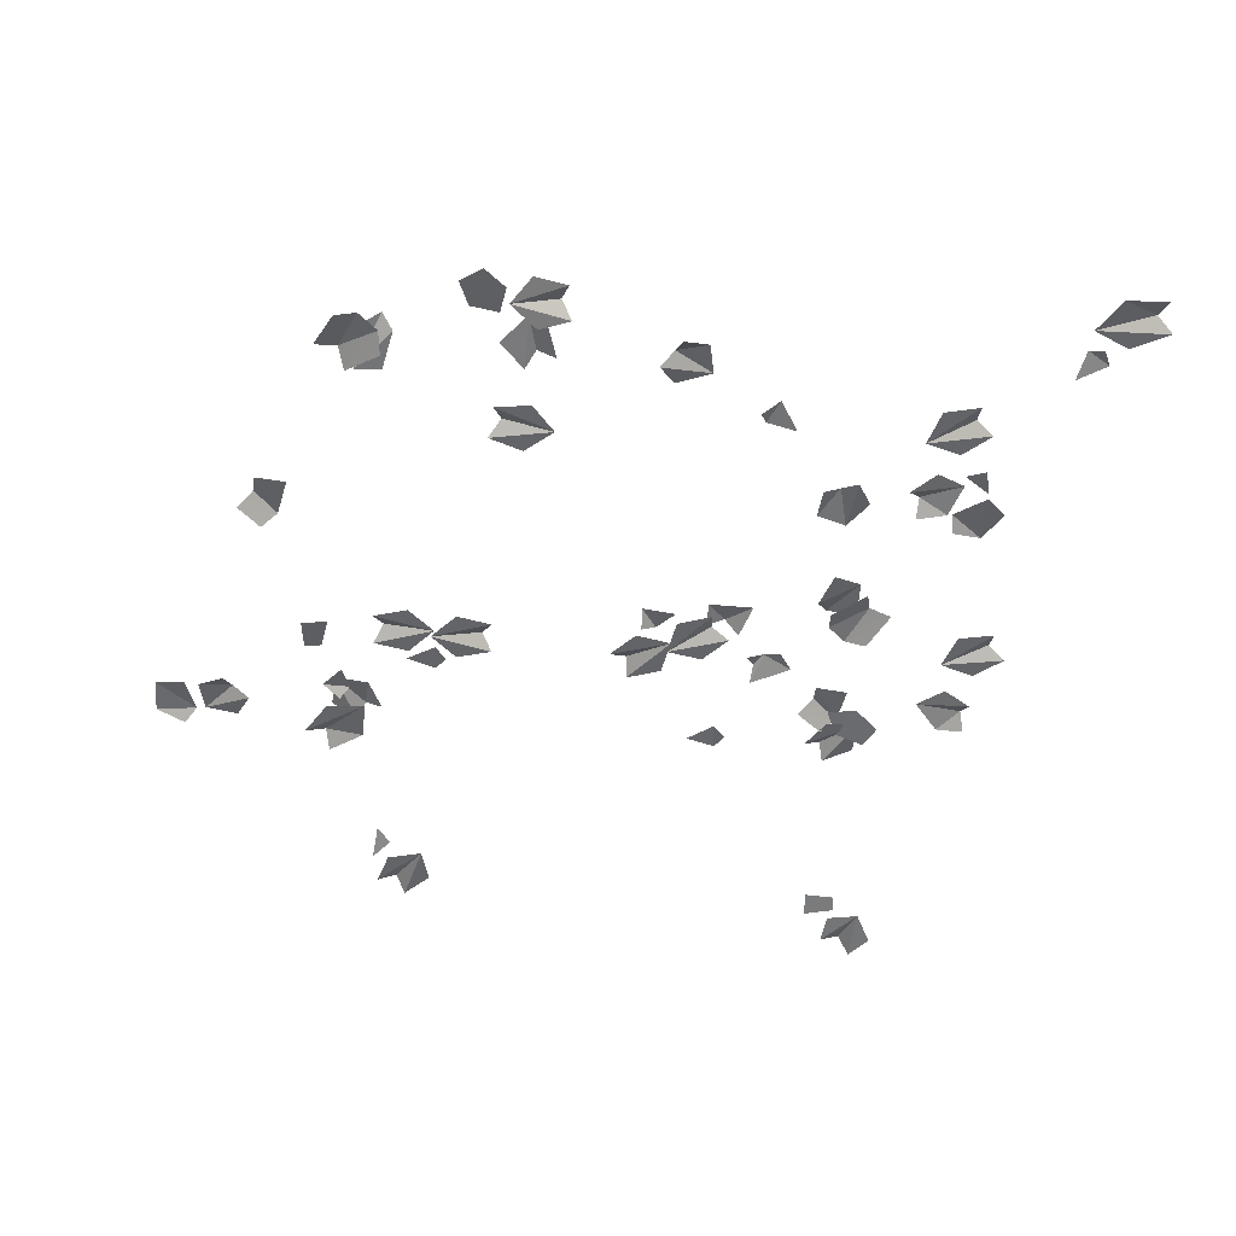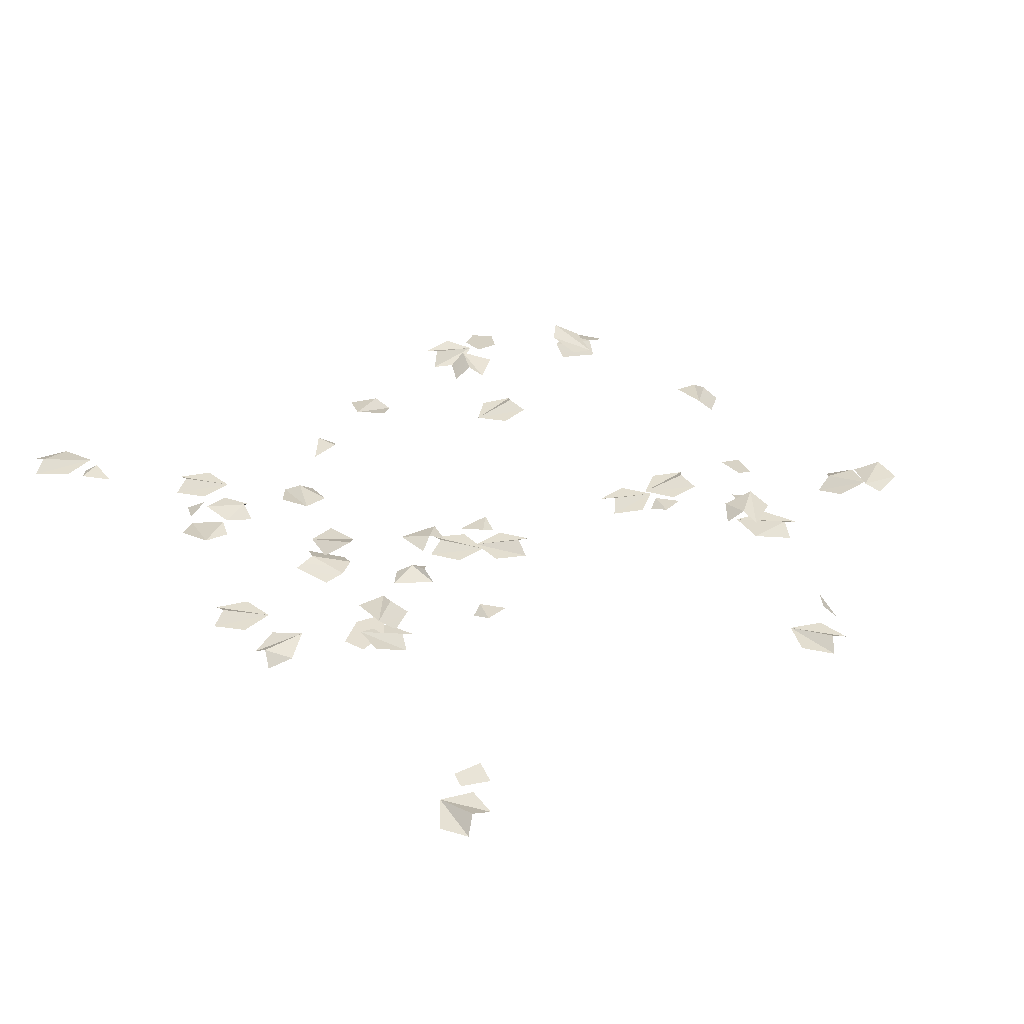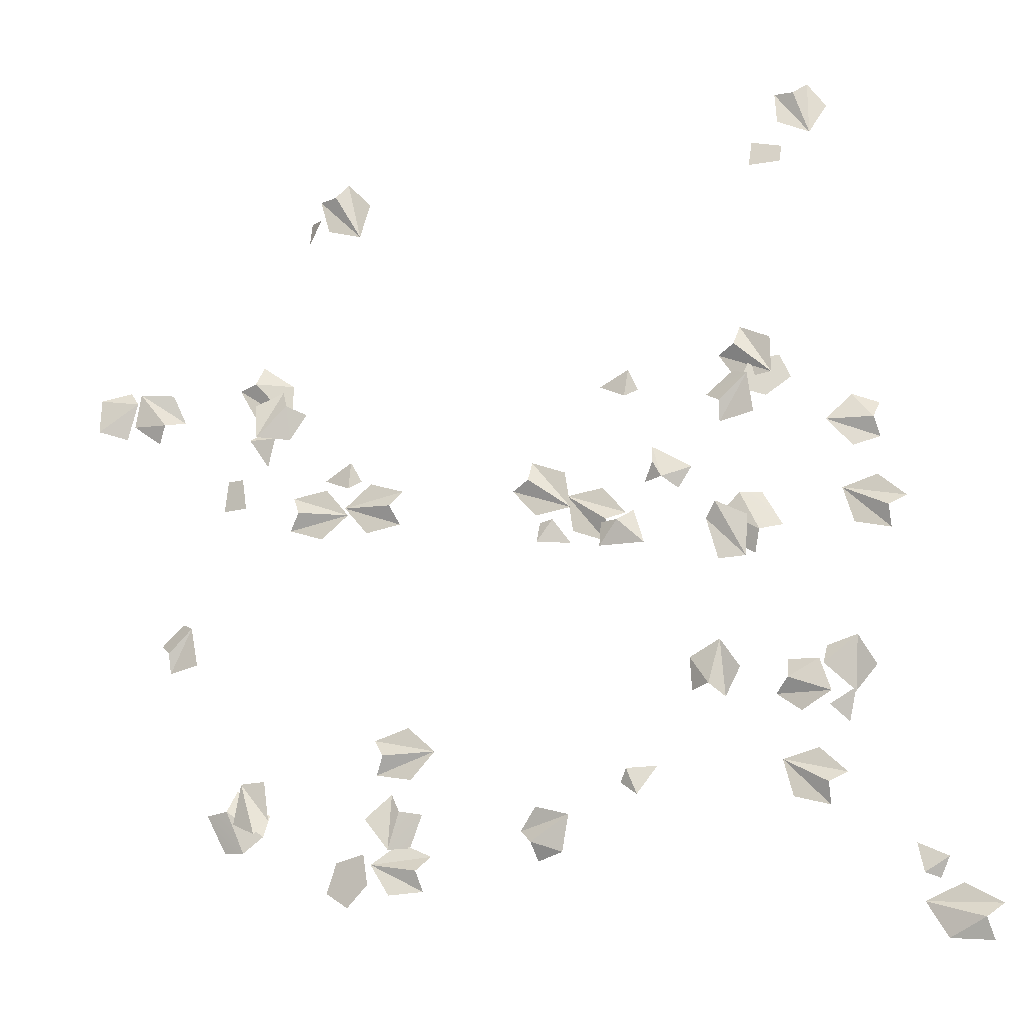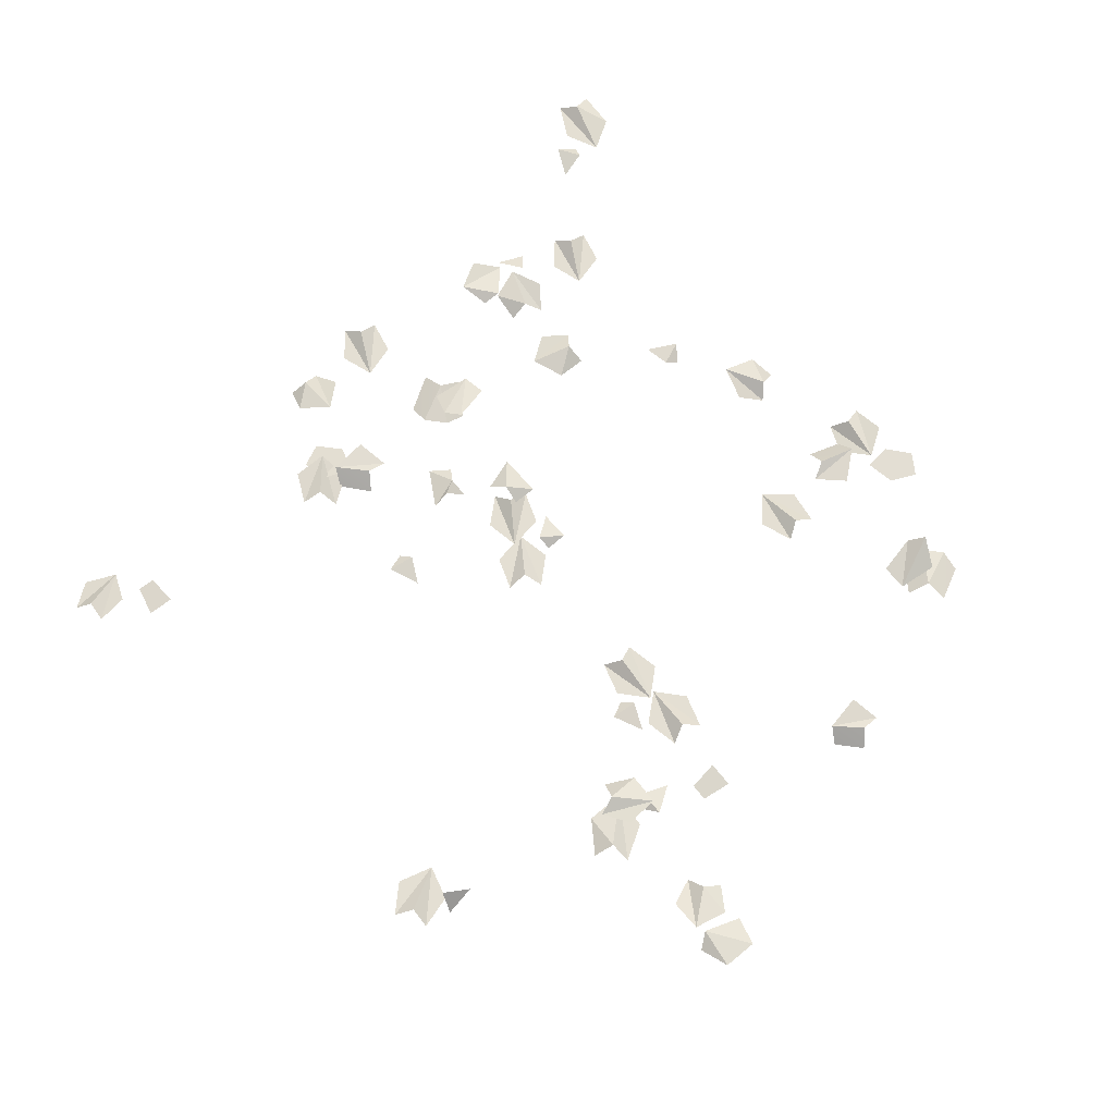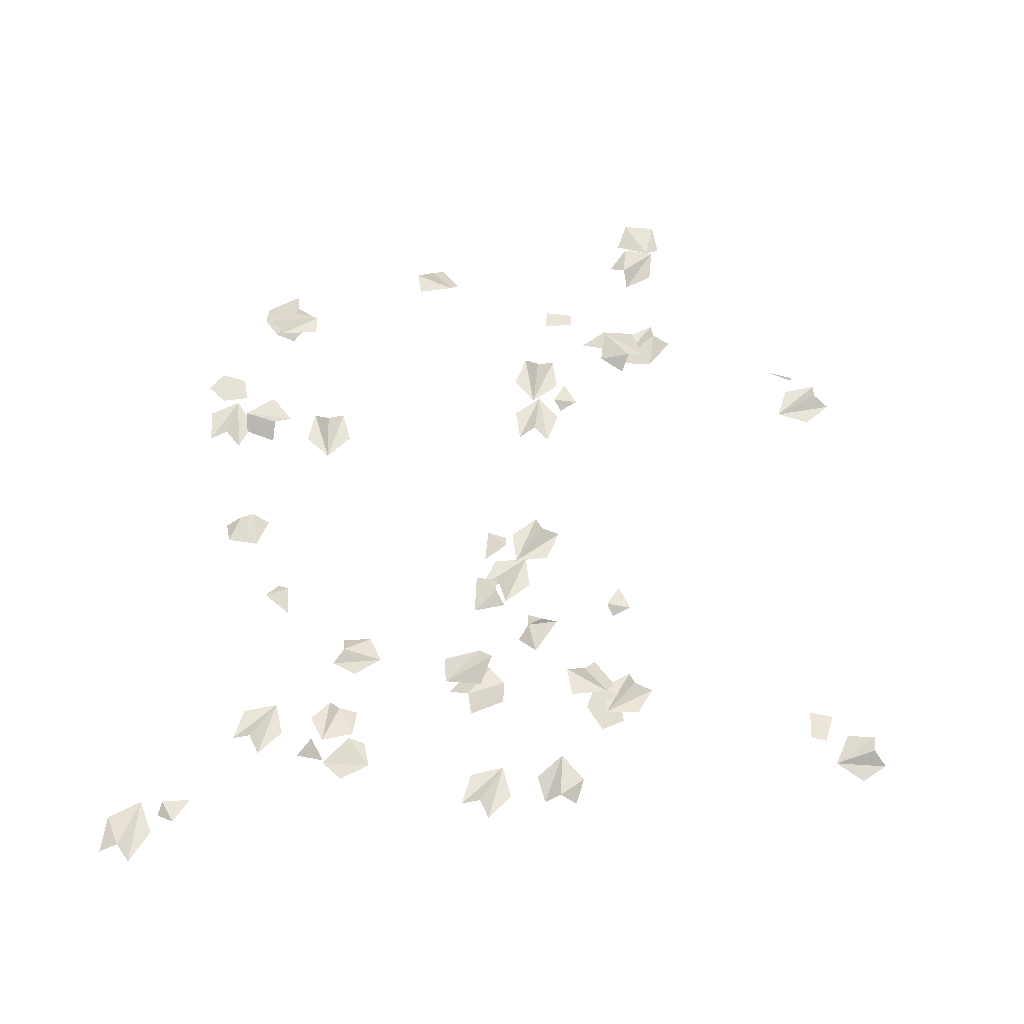
<metadata>
{"format":"obj","ext":"obj","renderer":"f3d","projection":"perspective","resolution":1024,"background":"white","views":[{"elev":-51.1,"azim":173.4,"up":"+Y"},{"elev":35.7,"azim":-30.6,"up":"+Y"},{"elev":-17.3,"azim":-164.2,"up":"+Z"},{"elev":66.7,"azim":49.0,"up":"+Y"},{"elev":58.1,"azim":-87.4,"up":"+Y"}]}
</metadata>
<code>
v 0.9651 0.03254 0.3955
v 0.9997 0.006947 0.2918
v 1.066 0.03254 0.3955
v 0.9997 0.006947 0.4369
v 0.9651 0.03254 0.3955
v 1.066 0.03254 0.3955
v -0.4147 0.03254 0.4349
v -0.3179 0.006947 0.4854
v -0.431 0.03254 0.5354
v -0.4611 0.006947 0.4622
v -0.4147 0.03254 0.4349
v -0.431 0.03254 0.5354
v -1.048 0.08686 0.4269
v -0.9574 0.106 0.3588
v -1.008 0.0899 0.5151
v -0.853 0.123 0.3928
v -0.898 0.1105 0.4911
v -1.027 0.04572 1.305
v -0.9108 0.04562 1.302
v -0.9217 0.03345 1.398
v -1.035 0.0376 1.369
v 0.8249 0.08179 1.162
v 0.8333 0.03268 1.273
v 0.7712 0.1012 1.255
v -0.1373 0.03254 -0.02094
v -0.2 0.006947 -0.1103
v -0.07711 0.03254 -0.1023
v -0.08339 0.006947 -0.02408
v -0.1373 0.03254 -0.02094
v -0.07711 0.03254 -0.1023
v 1.123 0.006948 0.6124
v 1.047 0.04206 0.6231
v 0.9049 0.006948 0.4624
v 1.048 0.006948 0.4811
v 1.123 0.006948 0.6124
v 0.9049 0.006948 0.4624
v 0.9049 0.006948 0.4624
v 1.047 0.04206 0.6231
v 0.9036 0.006948 0.6094
v 1.047 0.04206 0.6231
v 1.027 0.006948 0.6979
v 0.9036 0.006948 0.6094
v 0.8402 0.02923 0.4803
v 0.8979 0.04575 0.3788
v 0.9045 0.07952 0.5056
v 0.9282 0.04793 0.5736
v 0.9045 0.07952 0.5056
v 1.025 0.07579 0.393
v 1.03 0.07381 0.5188
v 0.9282 0.04793 0.5736
v 1.025 0.07579 0.393
v 0.9045 0.07952 0.5056
v 0.8979 0.04575 0.3788
v 1.025 0.07579 0.393
v -0.8465 0.08259 0.005684
v -0.926 0.06148 0.004612
v -0.9997 0.08355 -0.1274
v -0.9176 0.1065 -0.1425
v -0.9176 0.1065 -0.1425
v -0.8955 0.07357 -0.223
v -0.7771 0.07594 -0.05802
v -0.7698 0.0465 -0.1387
v -0.9176 0.1065 -0.1425
v -0.7771 0.07594 -0.05802
v -0.8465 0.08259 0.005684
v -0.5218 0.04799 0.2189
v -0.6652 0.04382 0.1329
v -0.5579 0.07381 0.09623
v -0.6652 0.04382 0.1329
v -0.6139 0.03664 0.05801
v -0.5579 0.07381 0.09623
v -0.5218 0.04799 0.2189
v -0.5579 0.07381 0.09623
v -0.5267 0.07789 0.1537
v -0.5579 0.07381 0.09623
v -0.489 0.03672 0.0897
v -0.5267 0.07789 0.1537
v -1.257 0.03566 0.3568
v -1.352 0 0.3278
v -1.334 0.04493 0.2628
v -1.257 0.03566 0.3568
v -1.334 0.04493 0.2628
v -1.165 0.06196 0.262
v -1.35 0 0.199
v -1.255 0.03566 0.1636
v -1.165 0.06196 0.262
v -1.334 0.04493 0.2628
v -1.35 0 0.199
v -1.165 0.06196 0.262
v -0.8497 0.1372 0.558
v -0.9816 0.12 0.4426
v -0.7844 0.08958 0.5338
v -0.8532 0.09728 0.4307
v -0.7844 0.08958 0.5338
v -0.9816 0.12 0.4426
v -0.8693 0.1082 0.6301
v -0.9806 0.1253 0.575
v -0.8497 0.1372 0.558
v -0.8693 0.1082 0.6301
v -0.9816 0.12 0.4426
v -0.7868 0.1149 0.27
v -0.7912 0.1393 0.3446
v -0.8953 0.14 0.4393
v -0.9132 0.1314 0.2939
v -0.7868 0.1149 0.27
v -0.8953 0.14 0.4393
v -0.7341 0.0881 0.3864
v -0.8343 0.09122 0.4686
v -0.8953 0.14 0.4393
v -0.7912 0.1393 0.3446
v -0.7728 0.1336 -0.2497
v -0.7356 0.1534 -0.1049
v -0.869 0.1163 -0.2409
v -0.8799 0.1274 -0.09169
v -0.869 0.1163 -0.2409
v -0.7749 0.1853 -0.04991
v -0.869 0.1163 -0.2409
v -0.7356 0.1534 -0.1049
v -0.7749 0.1853 -0.04991
v 0.8402 0.02923 0.4803
v 0.8979 0.04575 0.3788
v 0.9045 0.07952 0.5056
v 0.9282 0.04793 0.5736
v 0.9045 0.07952 0.5056
v 1.025 0.07579 0.393
v 1.03 0.07381 0.5188
v 0.9282 0.04793 0.5736
v 1.025 0.07579 0.393
v 0.9045 0.07952 0.5056
v 0.8979 0.04575 0.3788
v 1.025 0.07579 0.393
v -1.019 0.06259 1.569
v -1.092 0.0829 1.561
v -1.144 0.05195 1.406
v -1.028 0.07259 1.453
v -1.019 0.06259 1.569
v -1.144 0.05195 1.406
v -1.139 0.03196 1.612
v -1.208 0.02664 1.517
v -1.092 0.0829 1.561
v -1.139 0.03196 1.612
v -1.144 0.05195 1.406
v 1.582 0.03327 0.4471
v 1.693 0.05886 0.4816
v 1.536 0.053 0.5841
v 1.536 0.053 0.5841
v 1.693 0.05886 0.4816
v 1.689 0.05465 0.6104
v 1.577 0.02696 0.6402
v 1.536 0.053 0.5841
v 1.689 0.05465 0.6104
v 1.441 0.0385 0.414
v 1.535 0.0699 0.4818
v 1.407 0.07745 0.4769
v 1.34 0.03045 0.493
v 1.407 0.07745 0.4769
v 1.507 0.08539 0.6071
v 1.383 0.05783 0.6003
v 1.34 0.03045 0.493
v 1.507 0.08539 0.6071
v 1.407 0.07745 0.4769
v 1.535 0.0699 0.4818
v 1.507 0.08539 0.6071
v -0.1999 0.006948 0.02832
v -0.0674 0.006948 0.006027
v 0.02004 0.006948 0.1062
v -0.179 0.006948 0.1638
v -0.05437 0.006948 0.2114
v -0.1999 0.006948 0.02832
v 0.02004 0.006948 0.1062
v -0.04696 0.04206 0.1369
v -0.04696 0.04206 0.1369
v -0.05437 0.006948 0.2114
v -0.1999 0.006948 0.02832
v -0.1897 0.006948 0.07051
v -0.3225 0.006948 0.09153
v -0.409 0.006948 -0.009472
v -0.2094 0.006948 -0.06514
v -0.3336 0.006948 -0.1139
v -0.1897 0.006948 0.07051
v -0.409 0.006948 -0.009472
v -0.3417 0.04206 -0.03948
v -0.3417 0.04206 -0.03948
v -0.3336 0.006948 -0.1139
v -0.1897 0.006948 0.07051
v 0.6436 0.006948 1.21
v 0.7728 0.006948 1.247
v 0.8083 0.006948 1.375
v 0.6039 0.006948 1.341
v 0.6957 0.006948 1.438
v 0.6436 0.006948 1.21
v 0.8083 0.006948 1.375
v 0.7346 0.04206 1.374
v 0.7346 0.04206 1.374
v 0.6957 0.006948 1.438
v 0.6436 0.006948 1.21
v -1.206 0.006948 0.01651
v -1.334 0.006948 0.05645
v -1.435 0.006948 -0.03105
v -1.245 0.006948 -0.1149
v -1.375 0.006948 -0.1453
v -1.206 0.006948 0.01651
v -1.435 0.006948 -0.03105
v -1.372 0.04206 -0.07044
v -1.372 0.04206 -0.07044
v -1.375 0.006948 -0.1453
v -1.206 0.006948 0.01651
v -1.434 0.03254 -1.379
v -1.41 0.006947 -1.272
v -1.521 0.03254 -1.327
v -1.485 0.006947 -1.396
v -1.434 0.03254 -1.379
v -1.521 0.03254 -1.327
v -0.4018 0.03254 -0.965
v -0.5108 0.006947 -0.9581
v -0.4399 0.03254 -1.059
v -0.3762 0.006947 -1.012
v -0.4018 0.03254 -0.965
v -0.4399 0.03254 -1.059
v 0.6927 0.08686 -1.374
v 0.6506 0.106 -1.269
v 0.6132 0.0899 -1.429
v 0.5437 0.123 -1.244
v 0.5313 0.1105 -1.352
v 1.08 0.06054 0.2289
v 1.064 0.05912 0.1134
v 1.159 0.03896 0.1137
v 1.143 0.04709 0.2291
v -1.234 0.06633 -0.7312
v -1.203 0.03491 -0.8452
v -1.141 0.0777 -0.7881
v 0.6617 0.03254 0.1674
v 0.7616 0.006947 0.2114
v 0.6523 0.03254 0.2681
v 0.6172 0.006947 0.1979
v 0.6617 0.03254 0.1674
v 0.6523 0.03254 0.2681
v -1.693 0.006948 -1.488
v -1.633 0.04206 -1.537
v -1.429 0.006948 -1.473
v -1.561 0.006948 -1.415
v -1.693 0.006948 -1.488
v -1.429 0.006948 -1.473
v -1.429 0.006948 -1.473
v -1.633 0.04206 -1.537
v -1.504 0.006948 -1.599
v -1.633 0.04206 -1.537
v -1.655 0.006948 -1.612
v -1.504 0.006948 -1.599
v -0.6465 0.02923 -0.6982
v -0.6434 0.04575 -0.5814
v -0.7147 0.07952 -0.6865
v -0.7702 0.04793 -0.7324
v -0.7147 0.07952 -0.6865
v -0.7591 0.07579 -0.528
v -0.8289 0.07381 -0.6328
v -0.7702 0.04793 -0.7324
v -0.7591 0.07579 -0.528
v -0.7147 0.07952 -0.6865
v -0.6434 0.04575 -0.5814
v -0.7591 0.07579 -0.528
v 1.02 0.08259 -1.214
v 1.1 0.06148 -1.207
v 1.164 0.08355 -1.07
v 1.081 0.1065 -1.061
v 1.081 0.1065 -1.061
v 1.053 0.07357 -0.9824
v 0.9467 0.07594 -1.155
v 0.9338 0.0465 -1.075
v 1.081 0.1065 -1.061
v 0.9467 0.07594 -1.155
v 1.02 0.08259 -1.214
v -0.4841 0.04799 -0.1402
v -0.3169 0.04382 -0.1407
v -0.3897 0.07381 -0.05382
v -0.3169 0.04382 -0.1407
v -0.322 0.03664 -0.0501
v -0.3897 0.07381 -0.05382
v -0.3897 0.07381 -0.05382
v -0.4452 0.03672 -0.0126
v -0.4841 0.04799 -0.1402
v -0.168 0.03566 -1.254
v -0.07175 0 -1.278
v -0.05368 0.04493 -1.213
v -0.168 0.03566 -1.254
v -0.05368 0.04493 -1.213
v -0.1977 0.06196 -1.125
v -0.006454 0 -1.167
v -0.07003 0.03566 -1.087
v -0.1977 0.06196 -1.125
v -0.05368 0.04493 -1.213
v -0.006454 0 -1.167
v -0.1977 0.06196 -1.125
v 0.3436 0.1372 -1.313
v 0.5162 0.12 -1.283
v 0.3003 0.08958 -1.259
v 0.4125 0.09728 -1.206
v 0.3003 0.08958 -1.259
v 0.5162 0.12 -1.283
v 0.3231 0.1082 -1.385
v 0.4468 0.1253 -1.396
v 0.3436 0.1372 -1.313
v 0.3231 0.1082 -1.385
v 0.5162 0.12 -1.283
v 0.4418 0.1149 -1.033
v 0.4069 0.1393 -1.099
v 0.447 0.14 -1.234
v 0.5376 0.1314 -1.119
v 0.4418 0.1149 -1.033
v 0.447 0.14 -1.234
v 0.3365 0.0881 -1.106
v 0.3797 0.09122 -1.228
v 0.447 0.14 -1.234
v 0.4069 0.1393 -1.099
v 0.9268 0.1336 -0.9637
v 0.8998 0.1534 -1.111
v 1.023 0.1163 -0.9658
v 1.045 0.1274 -1.114
v 1.023 0.1163 -0.9658
v 0.9428 0.1853 -1.163
v 1.023 0.1163 -0.9658
v 0.8998 0.1534 -1.111
v 0.9428 0.1853 -1.163
v -0.6465 0.02923 -0.6982
v -0.6434 0.04575 -0.5814
v -0.7147 0.07952 -0.6865
v -0.7702 0.04793 -0.7324
v -0.7147 0.07952 -0.6865
v -0.7591 0.07579 -0.528
v -0.8289 0.07381 -0.6328
v -0.7702 0.04793 -0.7324
v -0.7591 0.07579 -0.528
v -0.7147 0.07952 -0.6865
v -0.6434 0.04575 -0.5814
v -0.7591 0.07579 -0.528
v 1.348 0.05399 -0.5143
v 1.35 0.07586 -0.4413
v 1.26 0.07692 -0.35
v 1.235 0.07399 -0.493
v 1.348 0.05399 -0.5143
v 1.26 0.07692 -0.35
v 1.401 0.02142 -0.3991
v 1.314 0.02513 -0.3201
v 1.26 0.07692 -0.35
v 1.35 0.07586 -0.4413
v -1.133 0.03327 -0.5682
v -1.245 0.05886 -0.5407
v -1.122 0.0558 -0.6349
v -1.245 0.05886 -0.5407
v -1.309 0.05465 -0.6527
v -1.228 0.02696 -0.7362
v -1.245 0.05886 -0.5407
v -1.228 0.02696 -0.7362
v -1.122 0.0558 -0.6349
v -0.9936 0.0385 -0.6103
v -1.109 0.0699 -0.6198
v -0.9964 0.07745 -0.6821
v -0.9475 0.03045 -0.7305
v -0.9964 0.07745 -0.6821
v -1.15 0.08539 -0.7415
v -1.04 0.05783 -0.8001
v -0.9475 0.03045 -0.7305
v -1.15 0.08539 -0.7415
v -0.9964 0.07745 -0.6821
v -1.109 0.0699 -0.6198
v -1.15 0.08539 -0.7415
v 0.6819 0.006948 0.09702
v 0.5801 0.006948 0.1847
v 0.4534 0.006948 0.1442
v 0.5939 0.006948 -0.008045
v 0.4626 0.006948 0.01572
v 0.6819 0.006948 0.09702
v 0.4534 0.006948 0.1442
v 0.4949 0.04206 0.08332
v 0.4949 0.04206 0.08332
v 0.4626 0.006948 0.01572
v 0.6819 0.006948 0.09702
v 0.6702 0.006948 0.06915
v 0.7729 0.006948 -0.01754
v 0.8992 0.006948 0.02413
v 0.7572 0.006948 0.175
v 0.8887 0.006948 0.1525
v 0.6702 0.006948 0.06915
v 0.8992 0.006948 0.02413
v 0.8571 0.04206 0.08463
v 0.8571 0.04206 0.08463
v 0.8887 0.006948 0.1525
v 0.6702 0.006948 0.06915
v -0.9591 0.006948 -0.9591
v -1.089 0.006948 -0.9242
v -1.186 0.006948 -1.015
v -0.993 0.006948 -1.092
v -1.122 0.006948 -1.127
v -0.9591 0.006948 -0.9591
v -1.186 0.006948 -1.015
v -1.122 0.04206 -1.052
v -1.122 0.04206 -1.052
v -1.122 0.006948 -1.127
v -0.9591 0.006948 -0.9591
v 0.3175 0.006948 -0.8597
v 0.4066 0.006948 -0.9603
v 0.5376 0.006948 -0.9372
v 0.4188 0.006948 -0.7674
v 0.5457 0.006948 -0.8087
v 0.3175 0.006948 -0.8597
v 0.5376 0.006948 -0.9372
v 0.5047 0.04206 -0.8713
v 0.5047 0.04206 -0.8713
v 0.5457 0.006948 -0.8087
v 0.3175 0.006948 -0.8597
g SM_Env_GroundLeaves_01_(1)_1586_112
f 1 3 2
f 4 6 5
f 7 9 8
f 10 12 11
f 13 15 14
f 16 14 15
f 17 16 15
f 18 20 19
f 20 18 21
f 22 24 23
f 25 27 26
f 28 30 29
f 31 33 32
f 34 36 35
f 37 39 38
f 40 42 41
f 43 45 44
f 46 48 47
f 49 51 50
f 52 54 53
f 55 57 56
f 55 58 57
f 59 61 60
f 62 60 61
f 63 65 64
f 66 68 67
f 69 71 70
f 72 74 73
f 75 77 76
f 78 80 79
f 81 83 82
f 84 86 85
f 87 89 88
f 90 92 91
f 93 95 94
f 96 95 97
f 98 100 99
f 101 103 102
f 104 106 105
f 107 109 108
f 110 109 107
f 111 113 112
f 114 116 115
f 117 119 118
f 120 122 121
f 123 125 124
f 126 128 127
f 129 131 130
f 132 134 133
f 135 137 136
f 138 137 139
f 140 142 141
f 143 145 144
f 146 148 147
f 149 151 150
f 152 154 153
f 155 157 156
f 158 160 159
f 161 163 162
f 164 166 165
f 167 168 164
f 169 171 170
f 172 174 173
f 175 177 176
f 178 179 175
f 180 182 181
f 183 185 184
f 186 188 187
f 189 190 186
f 191 193 192
f 194 196 195
f 197 199 198
f 200 201 197
f 202 204 203
f 205 207 206
f 208 210 209
f 211 213 212
f 214 216 215
f 217 219 218
f 220 222 221
f 223 221 222
f 224 223 222
f 225 227 226
f 227 225 228
f 229 231 230
f 232 234 233
f 235 237 236
f 238 240 239
f 241 243 242
f 244 246 245
f 247 249 248
f 250 252 251
f 253 255 254
f 256 258 257
f 259 261 260
f 262 264 263
f 262 265 264
f 266 268 267
f 269 267 268
f 270 272 271
f 273 275 274
f 276 278 277
f 279 281 280
f 282 284 283
f 285 287 286
f 288 290 289
f 291 293 292
f 294 296 295
f 297 299 298
f 300 299 301
f 302 304 303
f 305 307 306
f 308 310 309
f 311 313 312
f 314 313 311
f 315 317 316
f 318 320 319
f 321 323 322
f 324 326 325
f 327 329 328
f 330 332 331
f 333 335 334
f 336 338 337
f 339 341 340
f 342 344 343
f 345 344 342
f 346 348 347
f 349 351 350
f 352 354 353
f 355 357 356
f 358 360 359
f 361 363 362
f 364 366 365
f 367 369 368
f 370 371 367
f 372 374 373
f 375 377 376
f 378 380 379
f 381 382 378
f 383 385 384
f 386 388 387
f 389 391 390
f 392 393 389
f 394 396 395
f 397 399 398
f 400 402 401
f 403 404 400
f 405 407 406
f 408 410 409

</code>
